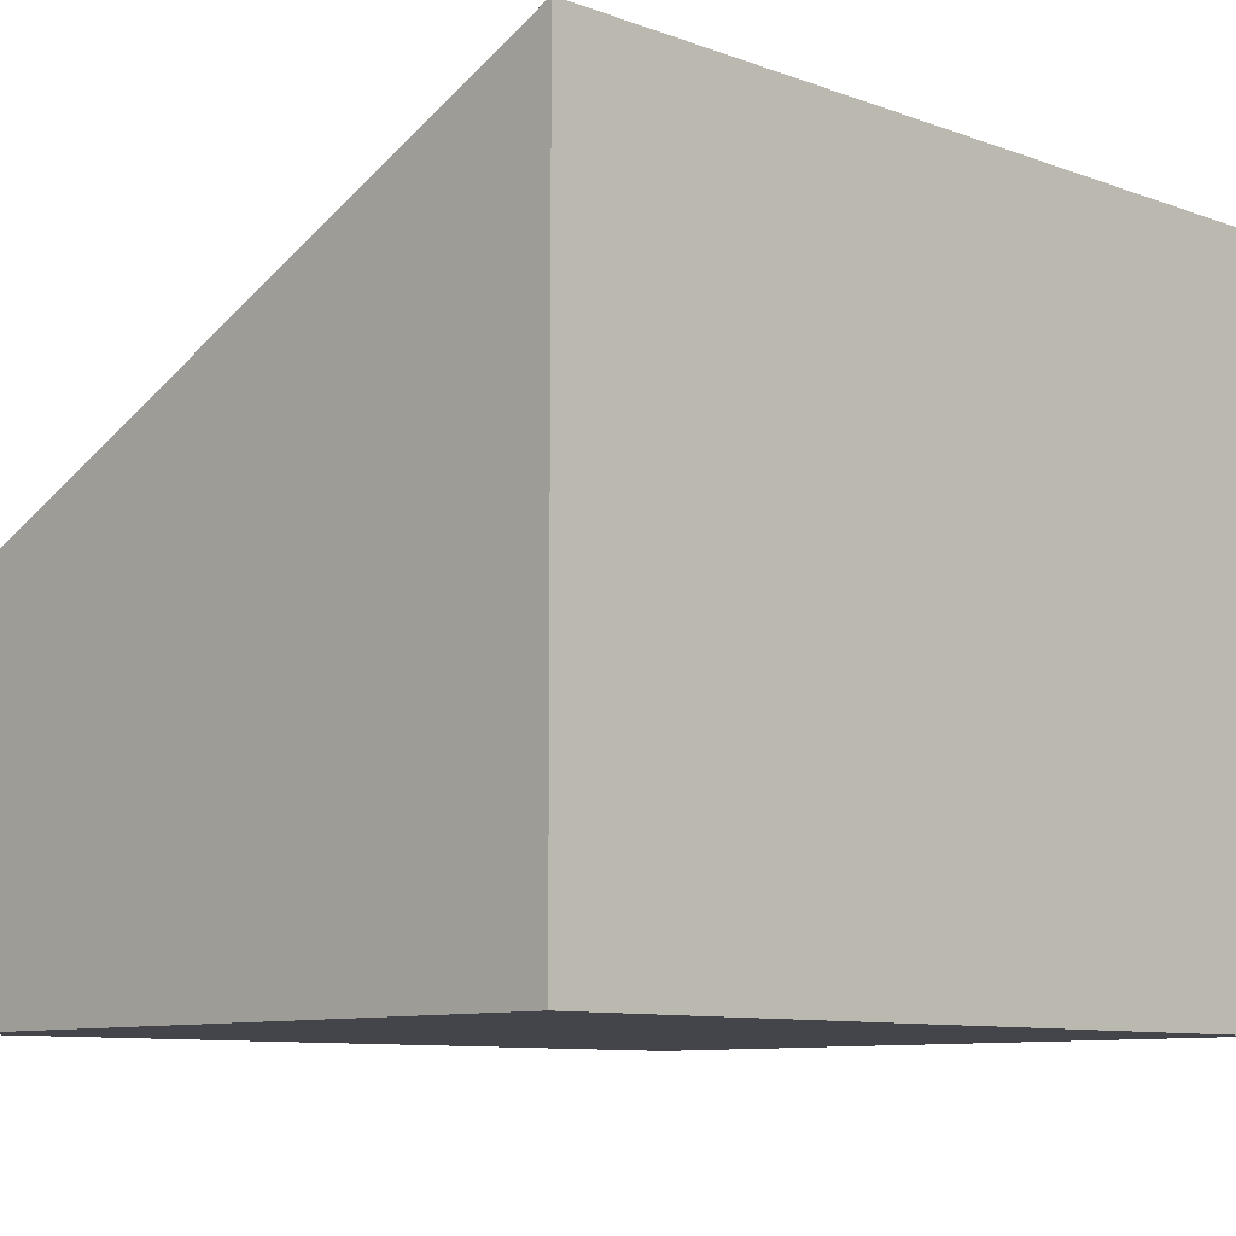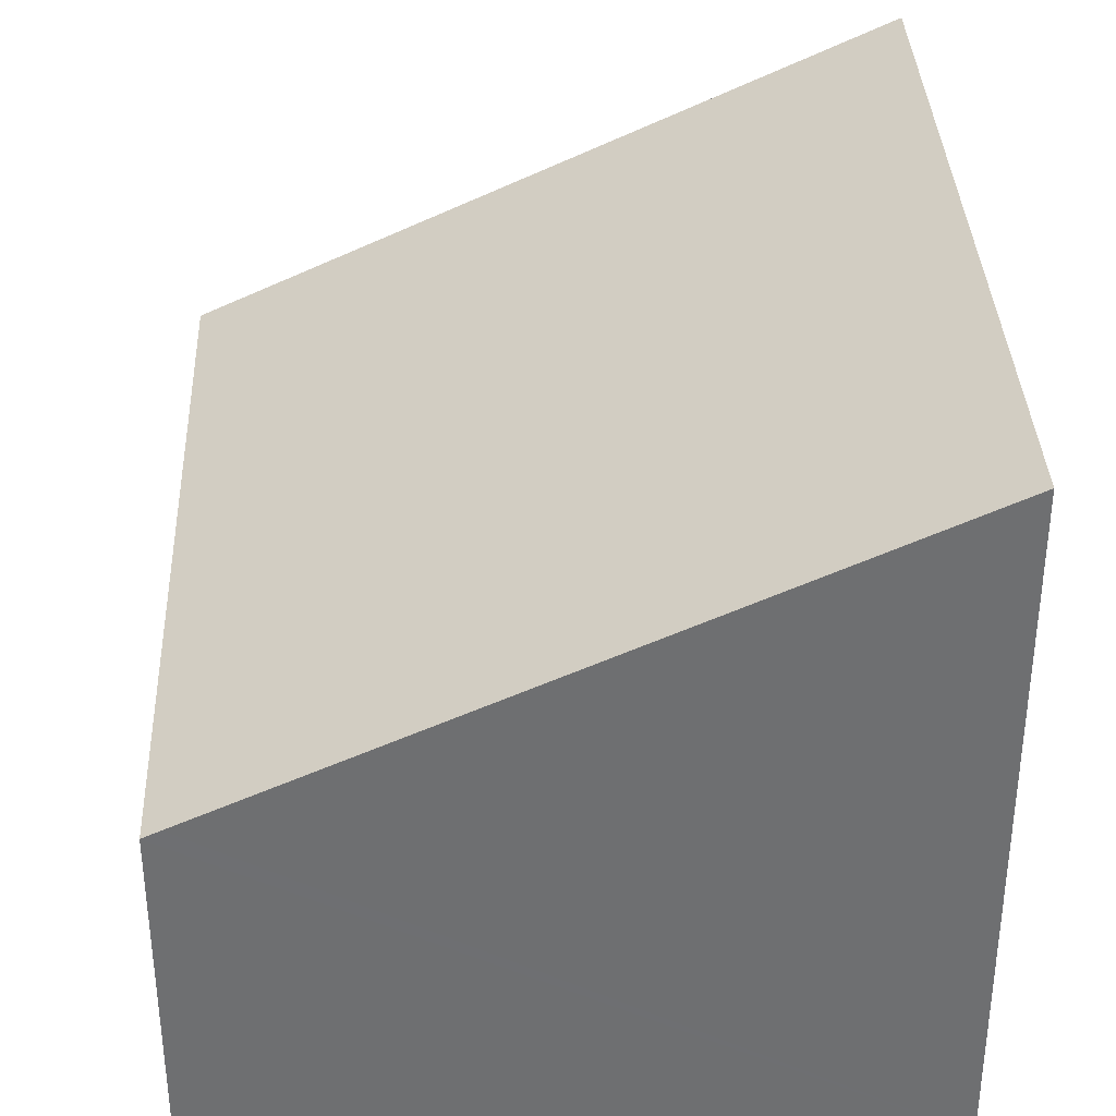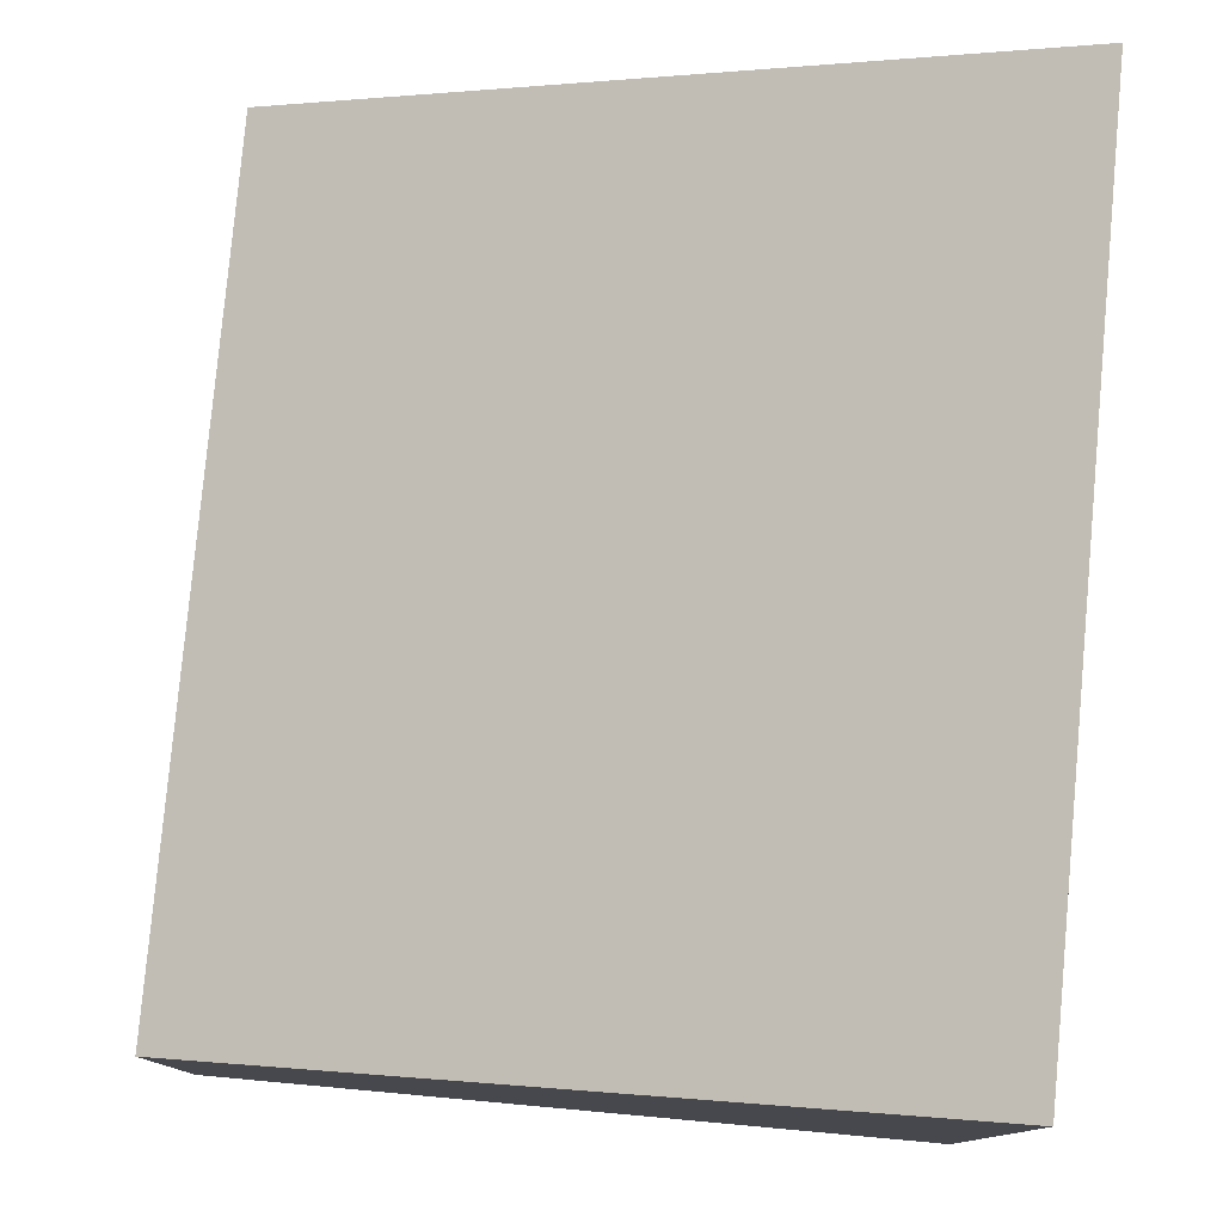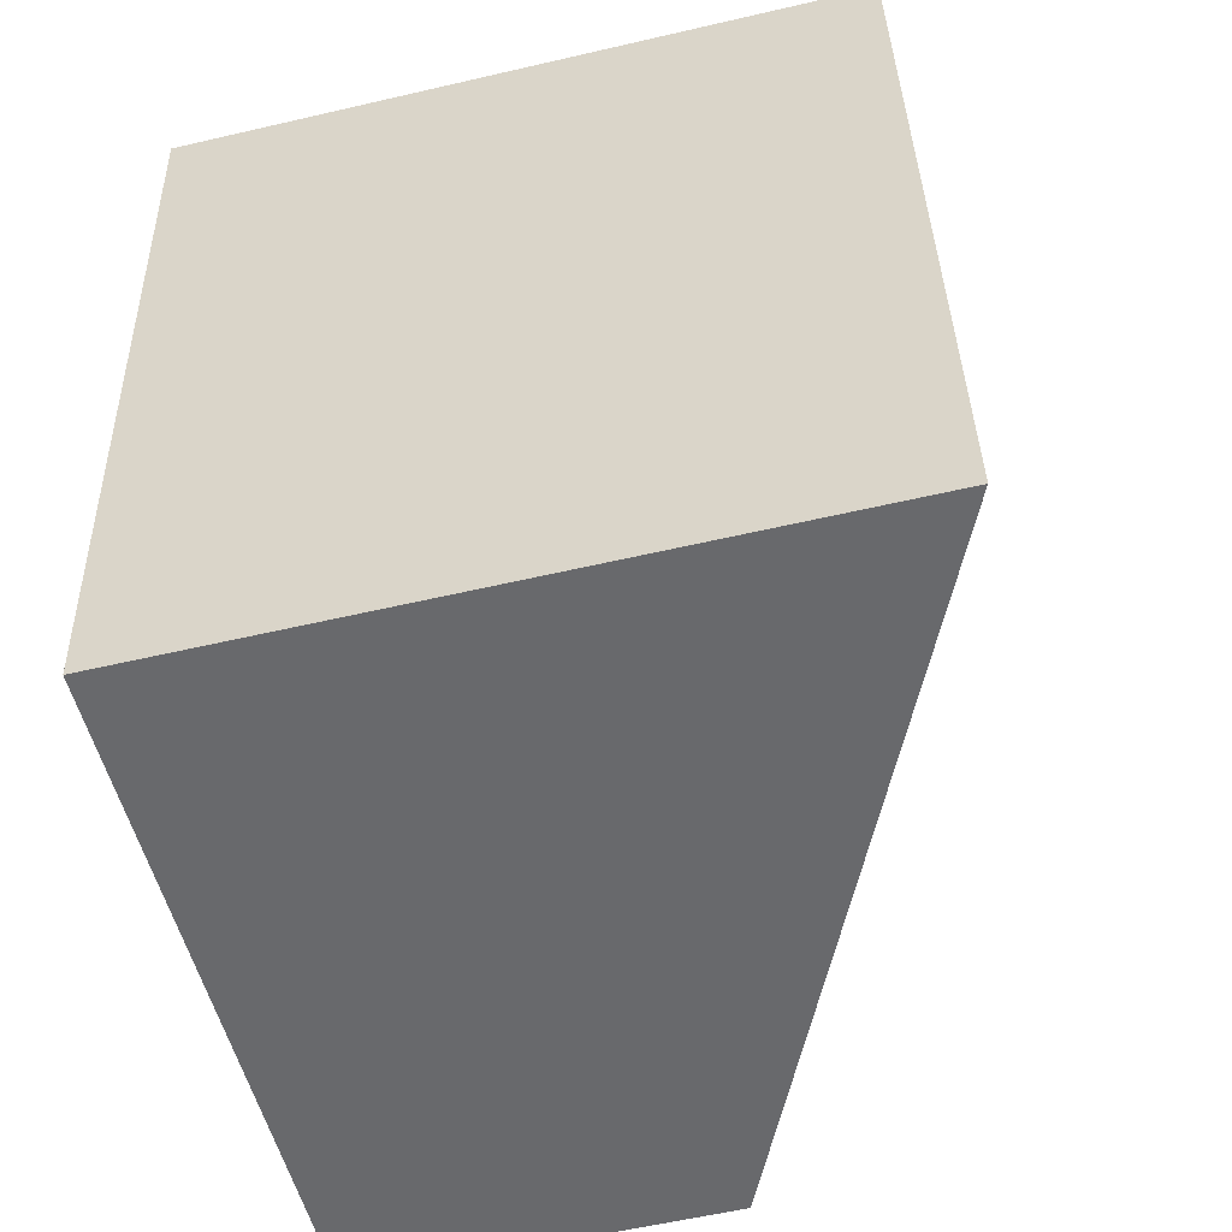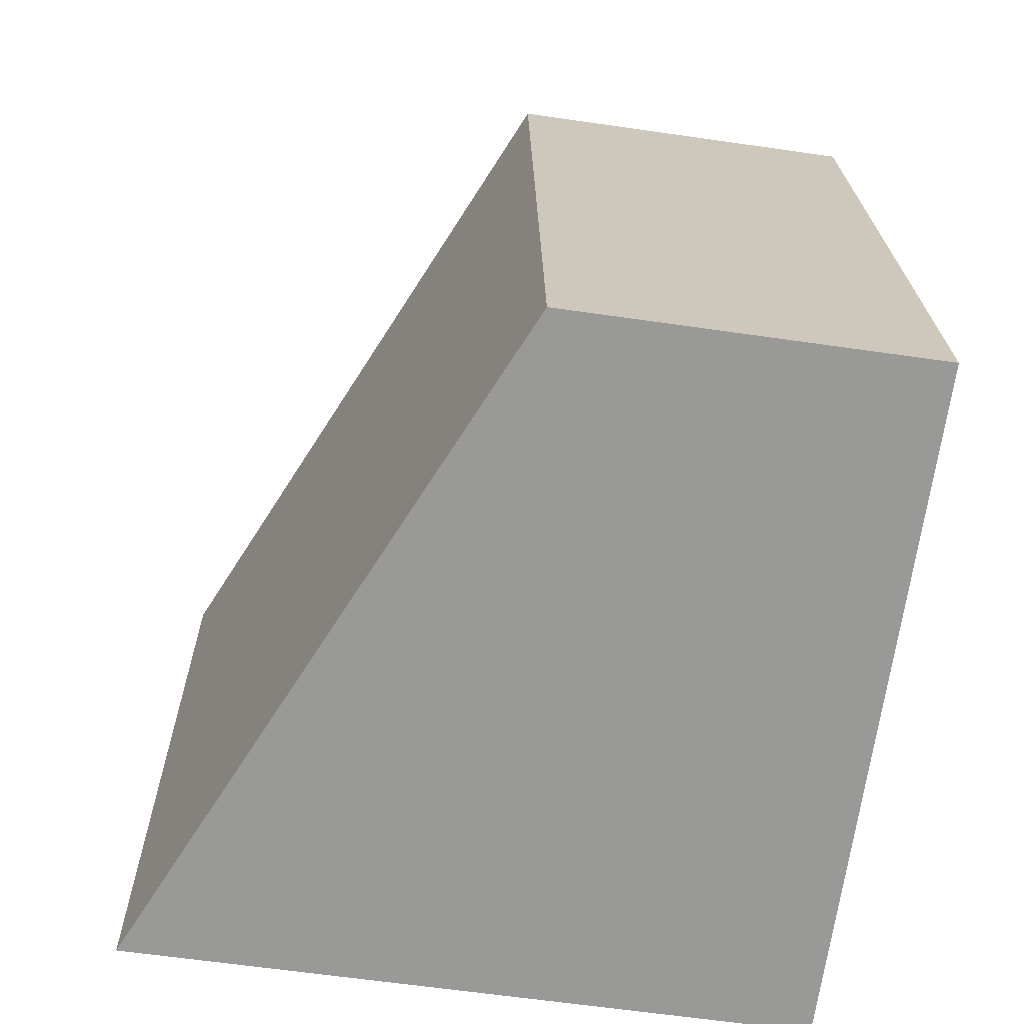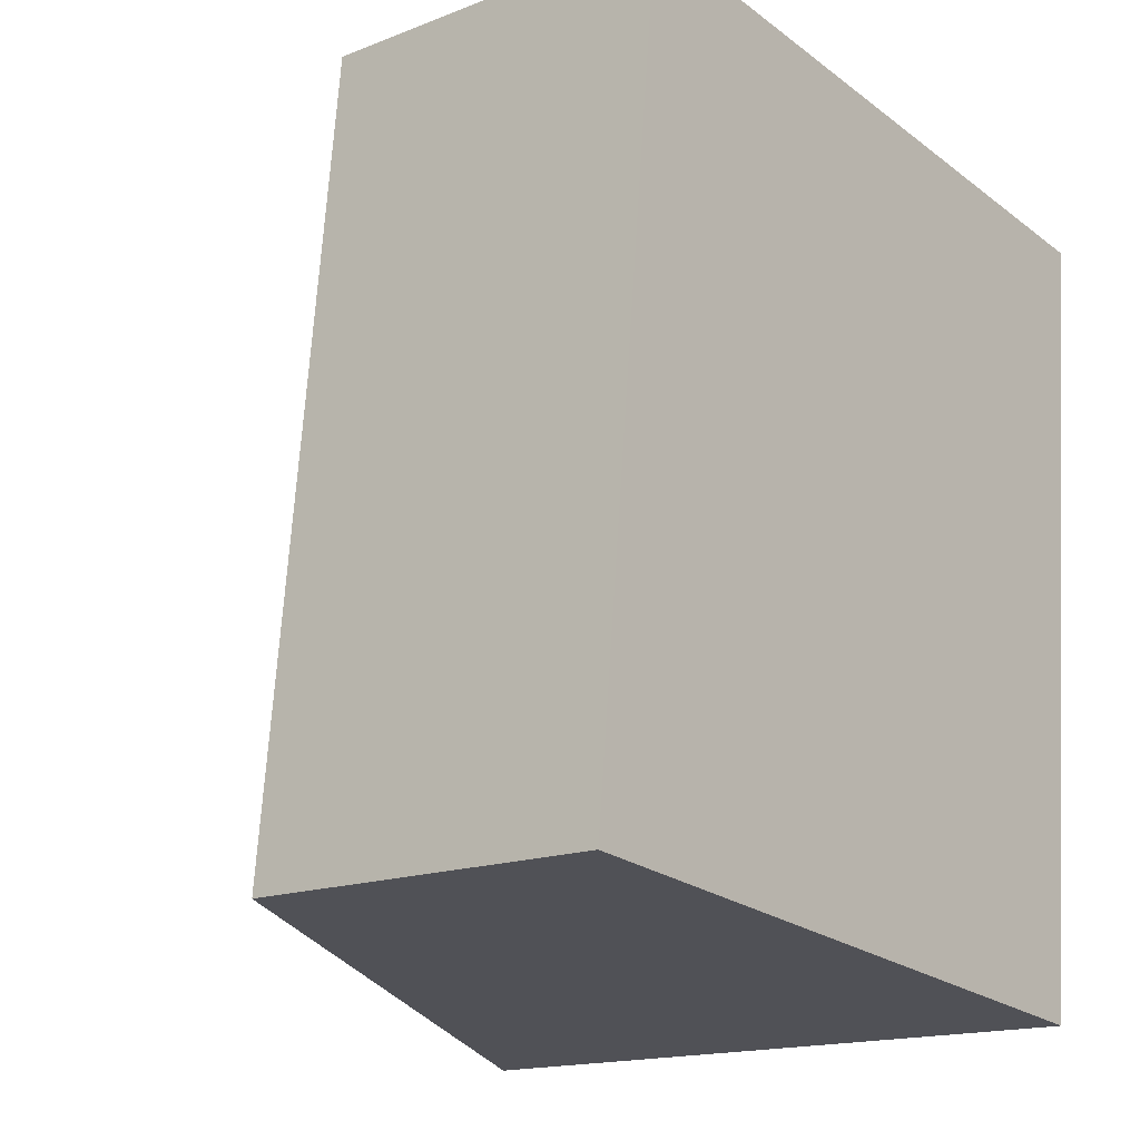
<metadata>
{"format":"obj","ext":"obj","renderer":"f3d","projection":"perspective","resolution":1024,"background":"white","views":[{"elev":-9.2,"azim":51.5,"up":"+Y"},{"elev":35.7,"azim":3.4,"up":"+Y"},{"elev":79.3,"azim":11.0,"up":"+Y"},{"elev":-58.4,"azim":103.5,"up":"+Z"},{"elev":-63.0,"azim":-98.3,"up":"+Z"},{"elev":-16.0,"azim":-50.9,"up":"+Z"}]}
</metadata>
<code>
v  0.534 2.024 4.307
v  0.416 1.98 4.099
v  0.438 1.98 4.317
v  4.171 3.683 3.938
v  0 1.98 1.212e-16
v  3.733 3.683 -0.379
v  4.171 -2.411e-16 3.938
v  0.438 -2.643e-16 4.317
v  0.534 -2.637e-16 4.307
v  3.733 2.321e-17 -0.379
v  0 0 0
v  0.416 -2.51e-16 4.099
g defaultobject
f 1 2 3
f 2 1 4
f 2 4 5
f 5 4 6
f 1 7 4
f 7 1 3
f 7 3 8
f 7 8 9
f 7 6 4
f 6 7 10
f 10 5 6
f 5 10 11
f 2 8 3
f 8 2 5
f 8 5 12
f 12 5 11
f 12 9 8
f 9 10 7
f 10 9 12
f 10 12 11

</code>
